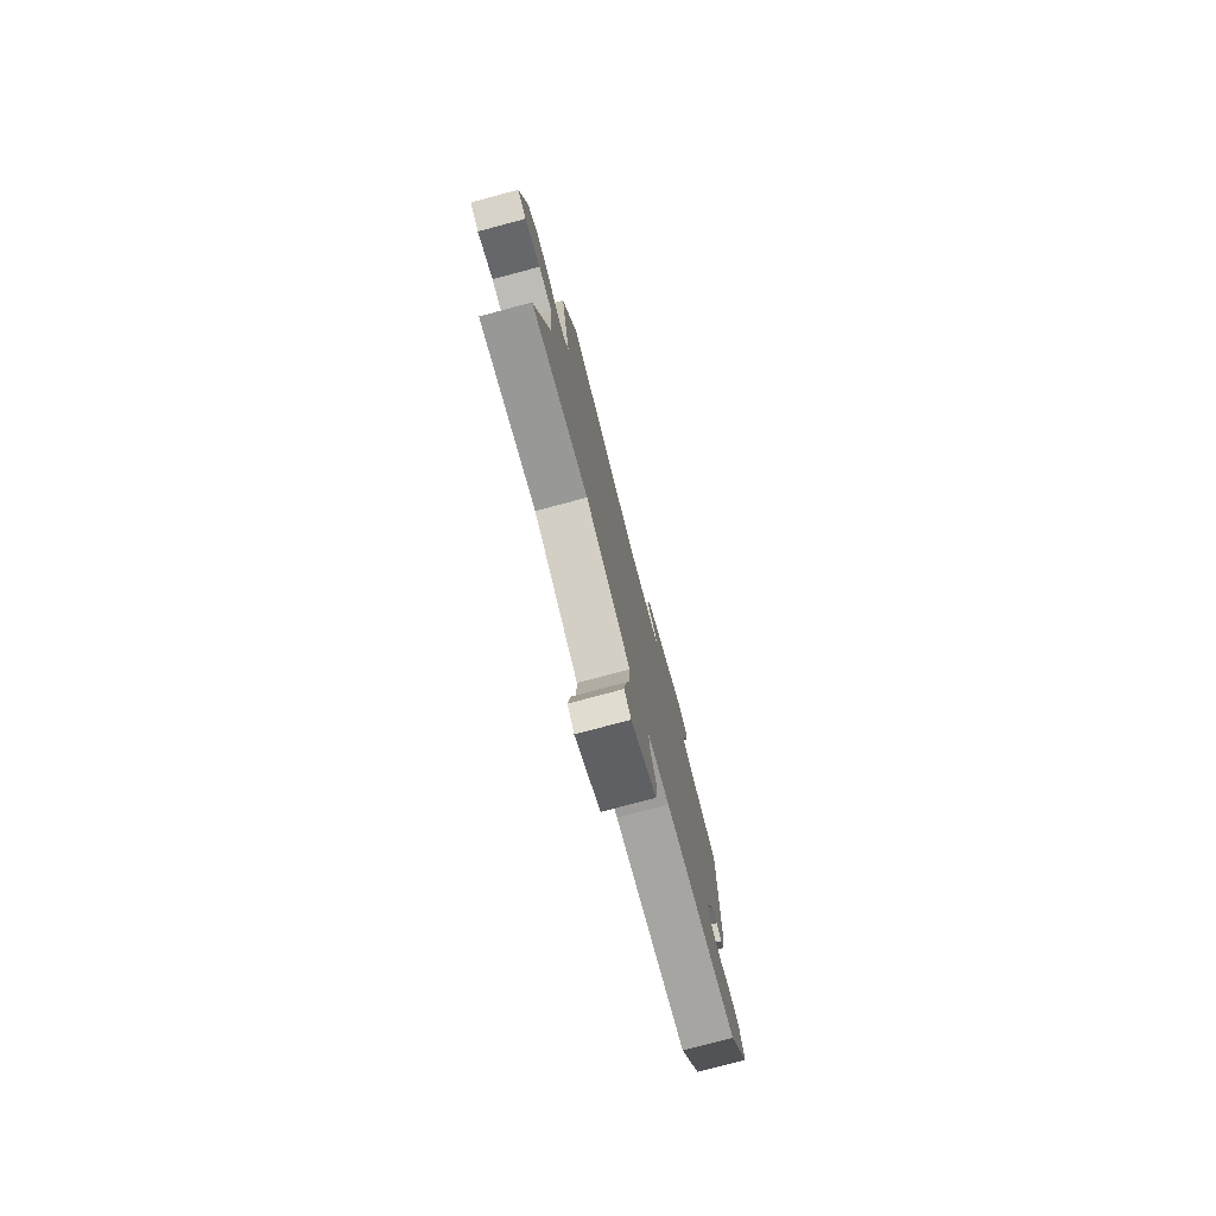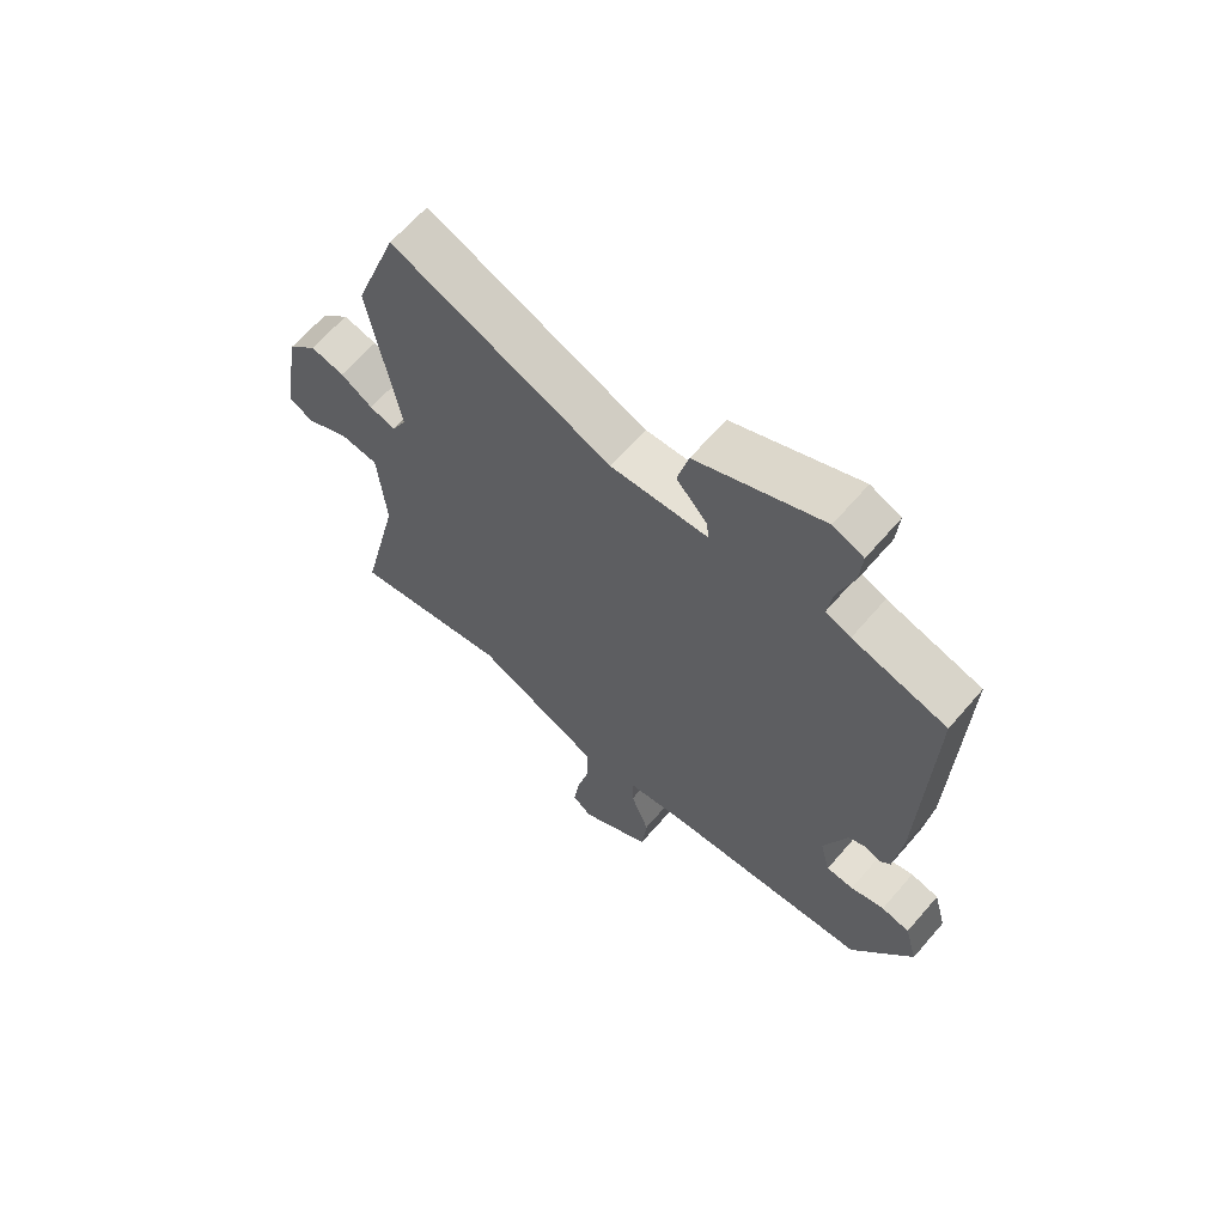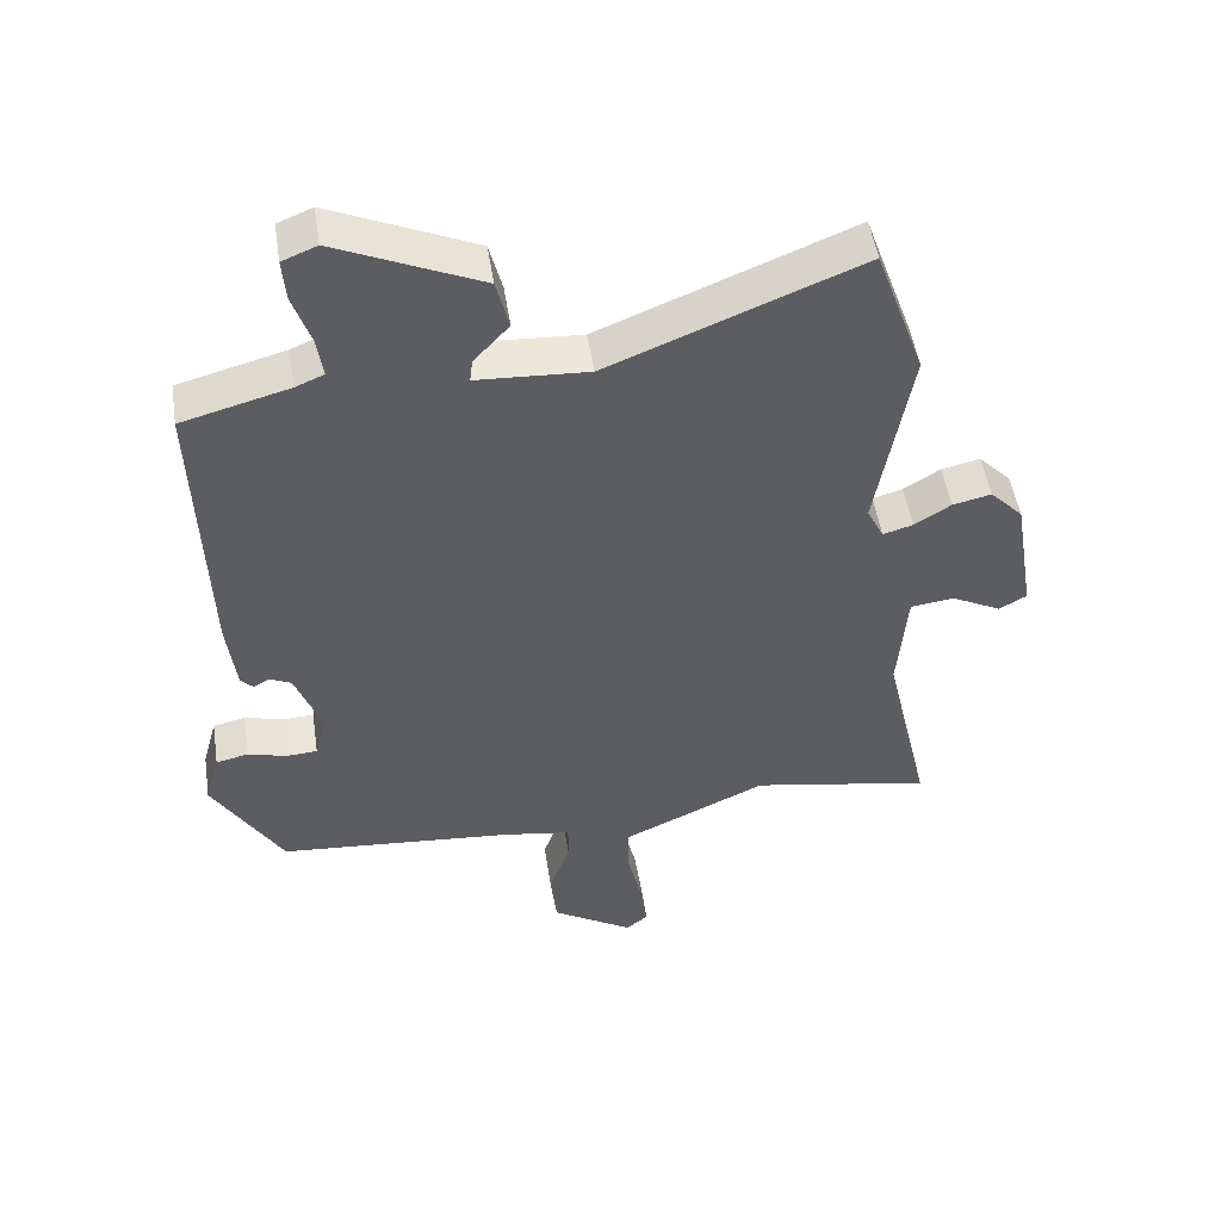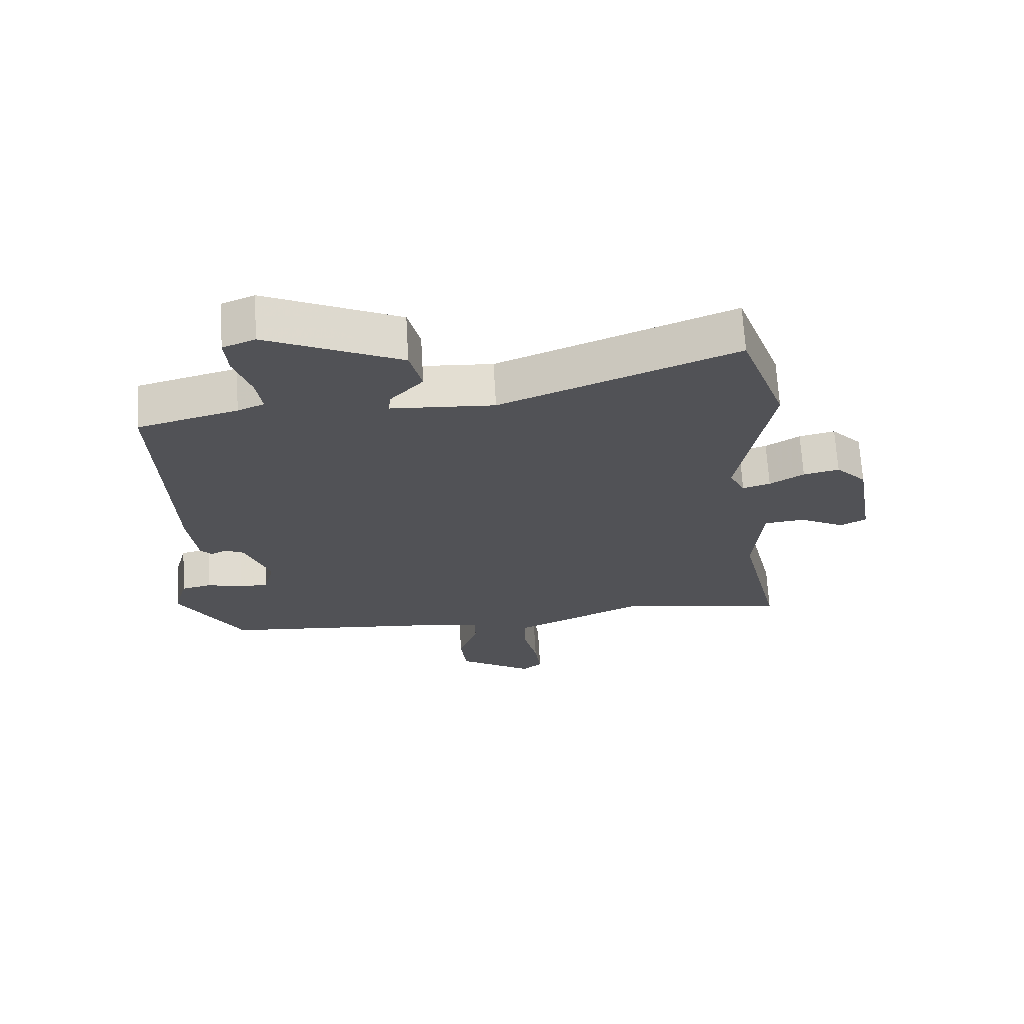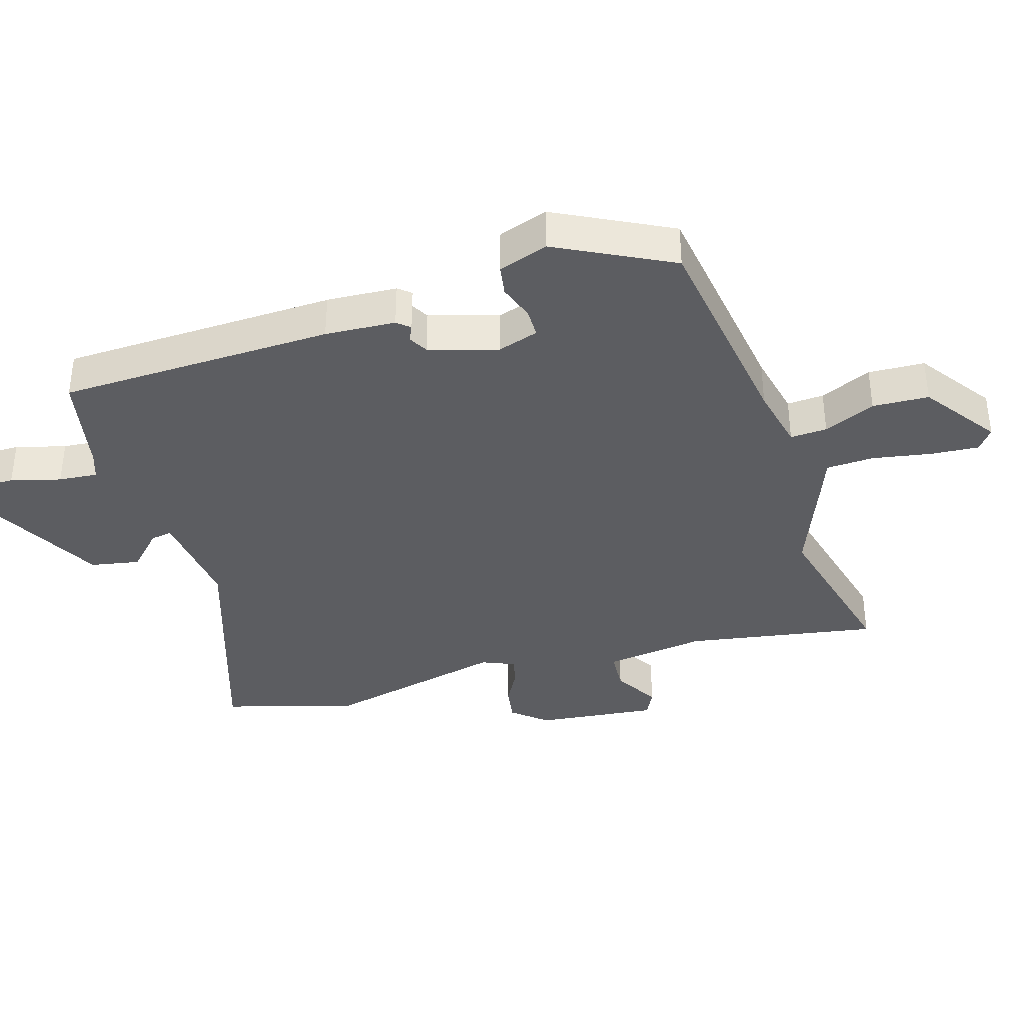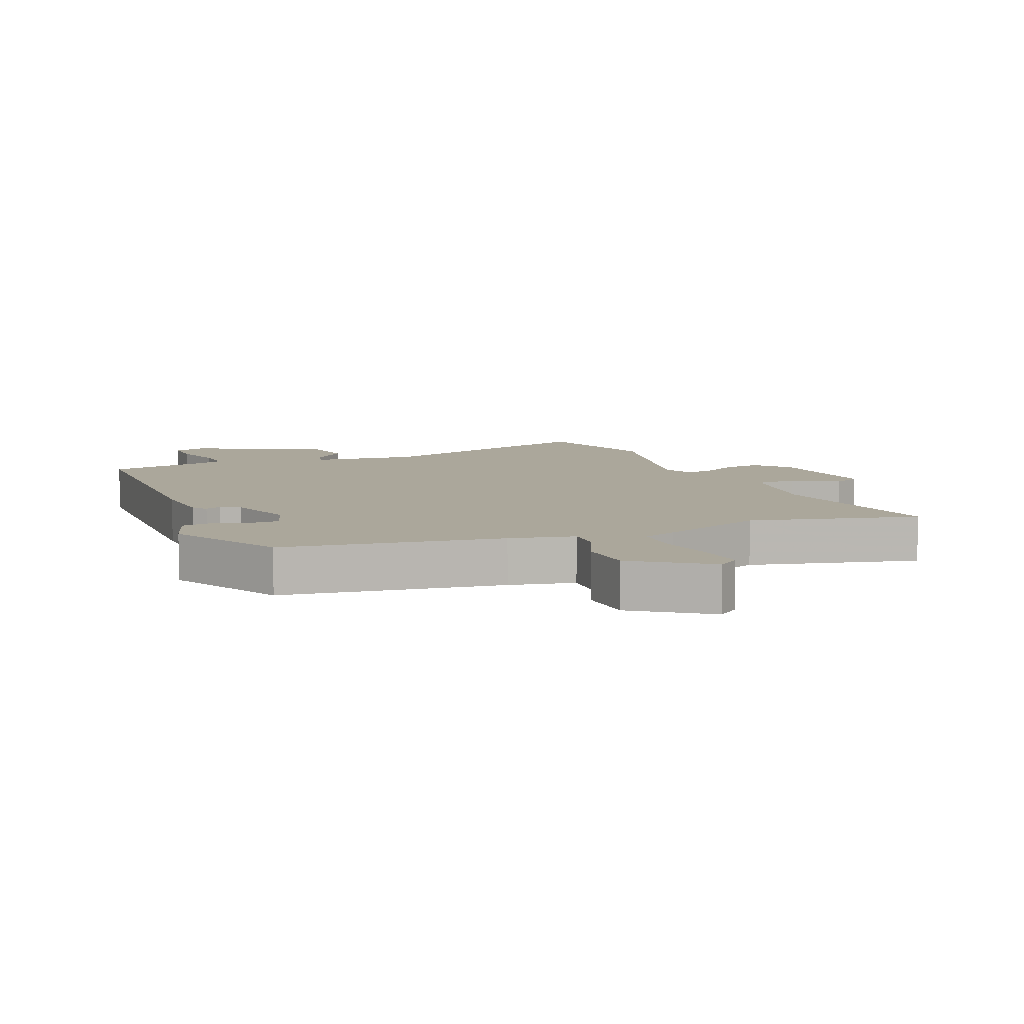
<metadata>
{"format":"obj","ext":"obj","renderer":"f3d","projection":"perspective","resolution":1024,"background":"white","views":[{"elev":-78.3,"azim":-75.1,"up":"+Z"},{"elev":65.0,"azim":40.8,"up":"+Z"},{"elev":50.4,"azim":171.3,"up":"+Z"},{"elev":68.5,"azim":176.7,"up":"+Z"},{"elev":-37.0,"azim":110.4,"up":"+Y"},{"elev":8.1,"azim":160.8,"up":"+Y"}]}
</metadata>
<code>
v 0.425 0.07 -0.489
v 0.078 0.07 -0.518
v -0.025 0.07 -0.534
v -0.025 0.07 -0.592
v 0.006 0.07 -0.675
v -0.003 0.07 -0.763
v -0.124 0.07 -0.838
v -0.156 0.07 -0.811
v -0.146 0.07 -0.736
v -0.124 0.07 -0.644
v -0.123 0.07 -0.569
v -0.176 0.07 -0.545
v -0.337 0.07 -0.47
v -0.604 0.07 -0.519
v -0.535 0.07 -0.221
v -0.548 0.07 -0.06
v -0.613 0.07 -0.052
v -0.686 0.07 -0.09
v -0.727 0.07 -0.067
v -0.695 0.07 0.123
v -0.646 0.07 0.174
v -0.589 0.07 0.161
v -0.535 0.07 0.127
v -0.491 0.07 0.114
v -0.466 0.07 0.164
v -0.516 0.07 0.455
v -0.443 0.07 0.66
v -0.073 0.07 0.51
v 0.091 0.07 0.519
v 0.087 0.07 0.553
v 0.035 0.07 0.61
v 0.054 0.07 0.686
v 0.266 0.07 0.781
v 0.317 0.07 0.76
v 0.312 0.07 0.697
v 0.286 0.07 0.62
v 0.277 0.07 0.559
v 0.319 0.07 0.541
v 0.477 0.07 0.498
v 0.464 0.07 0.065
v 0.451 0.07 -0.045
v 0.433 0.07 -0.064
v 0.408 0.07 -0.051
v 0.377 0.07 -0.066
v 0.338 0.07 -0.171
v 0.355 0.07 -0.237
v 0.401 0.07 -0.24
v 0.458 0.07 -0.224
v 0.506 0.07 -0.235
v 0.528 0.07 -0.315
v 0.425 0 -0.489
v 0.078 0 -0.518
v -0.025 0 -0.534
v -0.025 0 -0.592
v 0.006 0 -0.675
v -0.003 0 -0.763
v -0.124 0 -0.838
v -0.156 0 -0.811
v -0.146 0 -0.736
v -0.124 0 -0.644
v -0.123 0 -0.569
v -0.176 0 -0.545
v -0.337 0 -0.47
v -0.604 0 -0.519
v -0.535 0 -0.221
v -0.548 0 -0.06
v -0.613 0 -0.052
v -0.686 0 -0.09
v -0.727 0 -0.067
v -0.695 0 0.123
v -0.646 0 0.174
v -0.589 0 0.161
v -0.535 0 0.127
v -0.491 0 0.114
v -0.466 0 0.164
v -0.516 0 0.455
v -0.443 0 0.66
v -0.073 0 0.51
v 0.091 0 0.519
v 0.087 0 0.553
v 0.035 0 0.61
v 0.054 0 0.686
v 0.266 0 0.781
v 0.317 0 0.76
v 0.312 0 0.697
v 0.286 0 0.62
v 0.277 0 0.559
v 0.319 0 0.541
v 0.477 0 0.498
v 0.464 0 0.065
v 0.451 0 -0.045
v 0.433 0 -0.064
v 0.408 0 -0.051
v 0.377 0 -0.066
v 0.338 0 -0.171
v 0.355 0 -0.237
v 0.401 0 -0.24
v 0.458 0 -0.224
v 0.506 0 -0.235
v 0.528 0 -0.315
f 47 48 49 50
f 46 47 50 1
f 40 41 42 43
f 38 39 40 43
f 37 38 43 44
f 33 34 35 36
f 33 36 37
f 30 31 32 33
f 29 30 33 37
f 25 26 27 28
f 24 25 28 29
f 20 21 22 23
f 20 23 24
f 17 18 19 20
f 16 17 20 24
f 15 16 24 29
f 13 14 15 29
f 11 12 13 29
f 7 8 9 10
f 4 5 6 7
f 3 4 7 10
f 46 1 2
f 45 46 2 3
f 37 44 45 3
f 11 29 37
f 3 10 11 37
f 100 99 98 97
f 51 100 97 96
f 93 92 91 90
f 93 90 89 88
f 94 93 88 87
f 86 85 84 83
f 87 86 83
f 83 82 81 80
f 87 83 80 79
f 78 77 76 75
f 79 78 75 74
f 73 72 71 70
f 74 73 70
f 70 69 68 67
f 74 70 67 66
f 79 74 66 65
f 79 65 64 63
f 79 63 62 61
f 60 59 58 57
f 57 56 55 54
f 60 57 54 53
f 52 51 96
f 53 52 96 95
f 53 95 94 87
f 87 79 61
f 87 61 60 53
f 1 51 52 2
f 2 52 53 3
f 3 53 54 4
f 4 54 55 5
f 5 55 56 6
f 6 56 57 7
f 7 57 58 8
f 8 58 59 9
f 9 59 60 10
f 10 60 61 11
f 11 61 62 12
f 12 62 63 13
f 13 63 64 14
f 14 64 65 15
f 15 65 66 16
f 16 66 67 17
f 17 67 68 18
f 18 68 69 19
f 19 69 70 20
f 20 70 71 21
f 21 71 72 22
f 22 72 73 23
f 23 73 74 24
f 24 74 75 25
f 25 75 76 26
f 26 76 77 27
f 27 77 78 28
f 28 78 79 29
f 29 79 80 30
f 30 80 81 31
f 31 81 82 32
f 32 82 83 33
f 33 83 84 34
f 34 84 85 35
f 35 85 86 36
f 36 86 87 37
f 37 87 88 38
f 38 88 89 39
f 39 89 90 40
f 40 90 91 41
f 41 91 92 42
f 42 92 93 43
f 43 93 94 44
f 44 94 95 45
f 45 95 96 46
f 46 96 97 47
f 47 97 98 48
f 48 98 99 49
f 49 99 100 50
f 50 100 51 1

</code>
